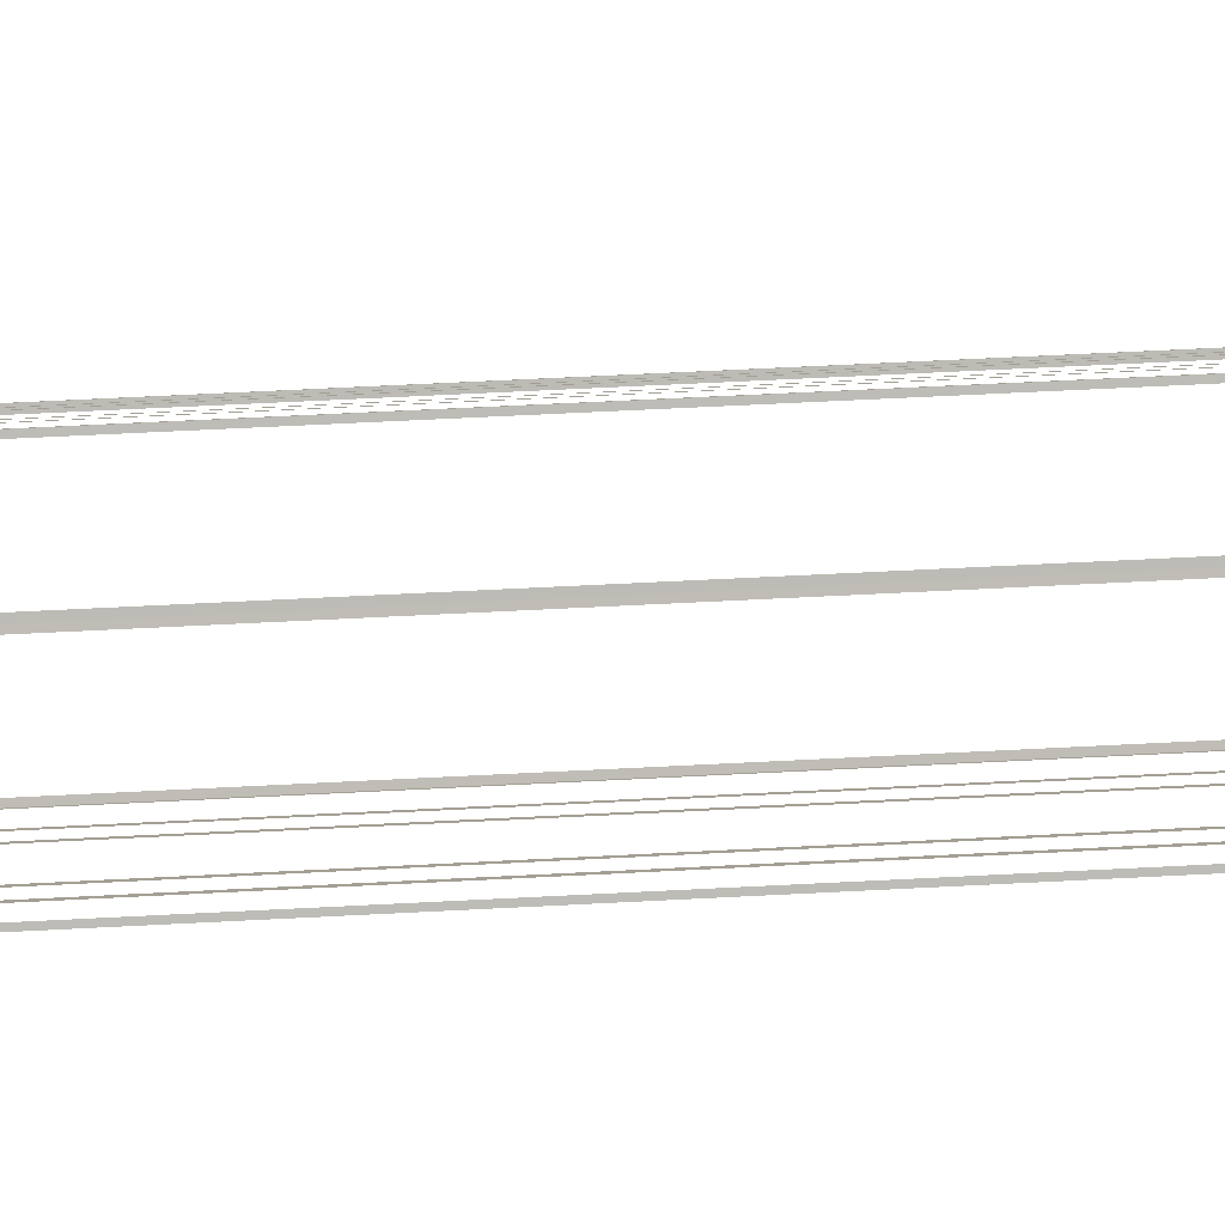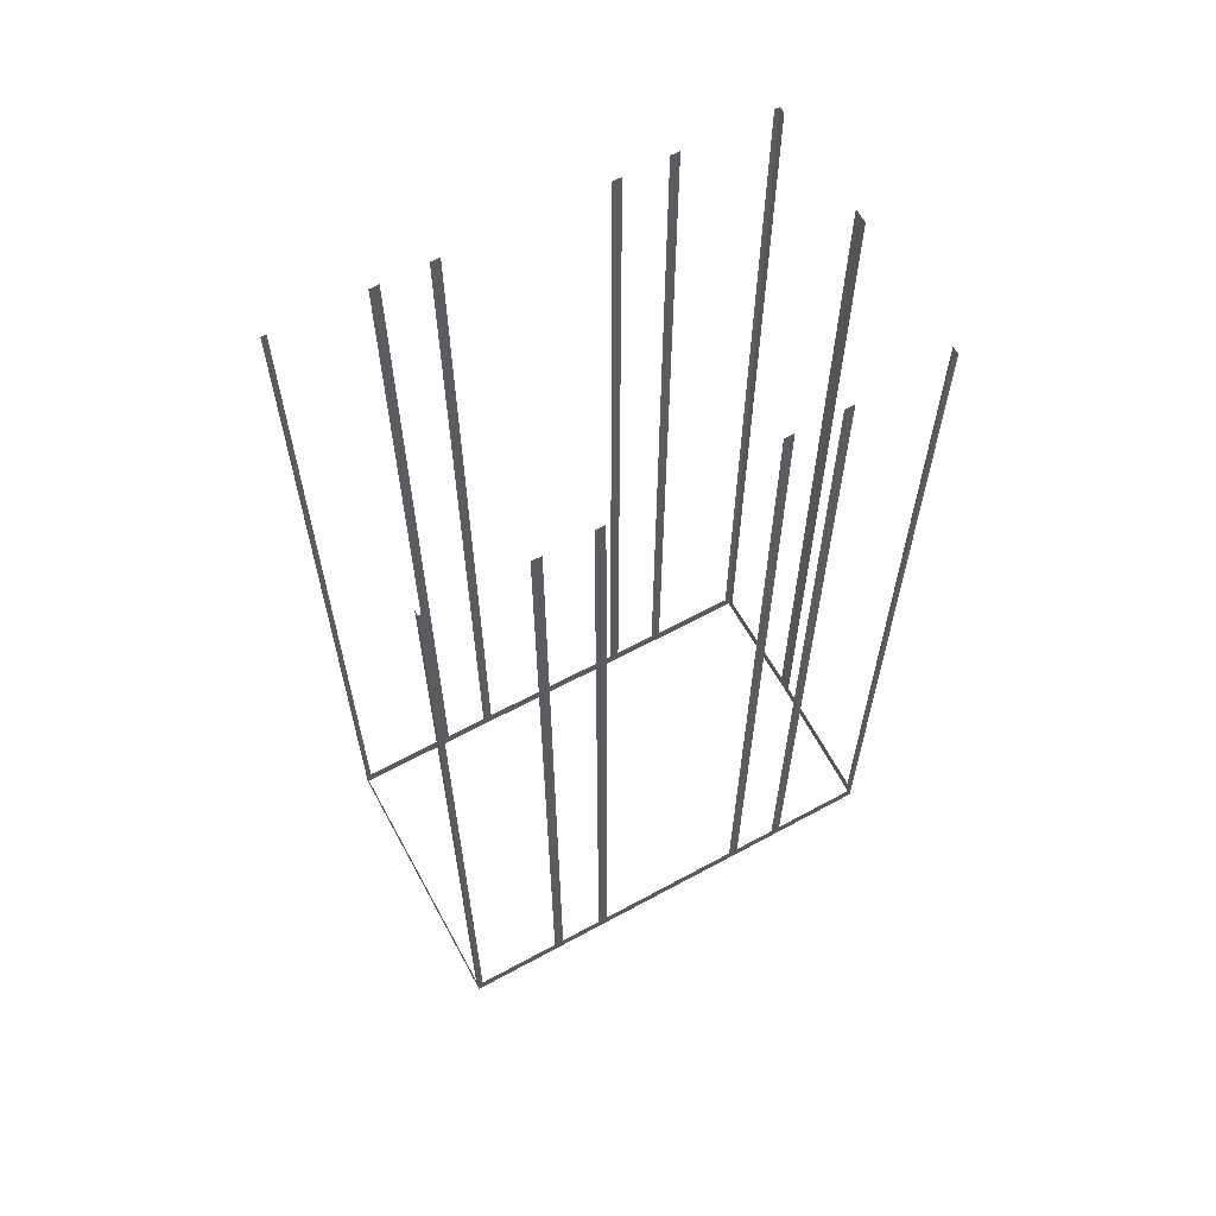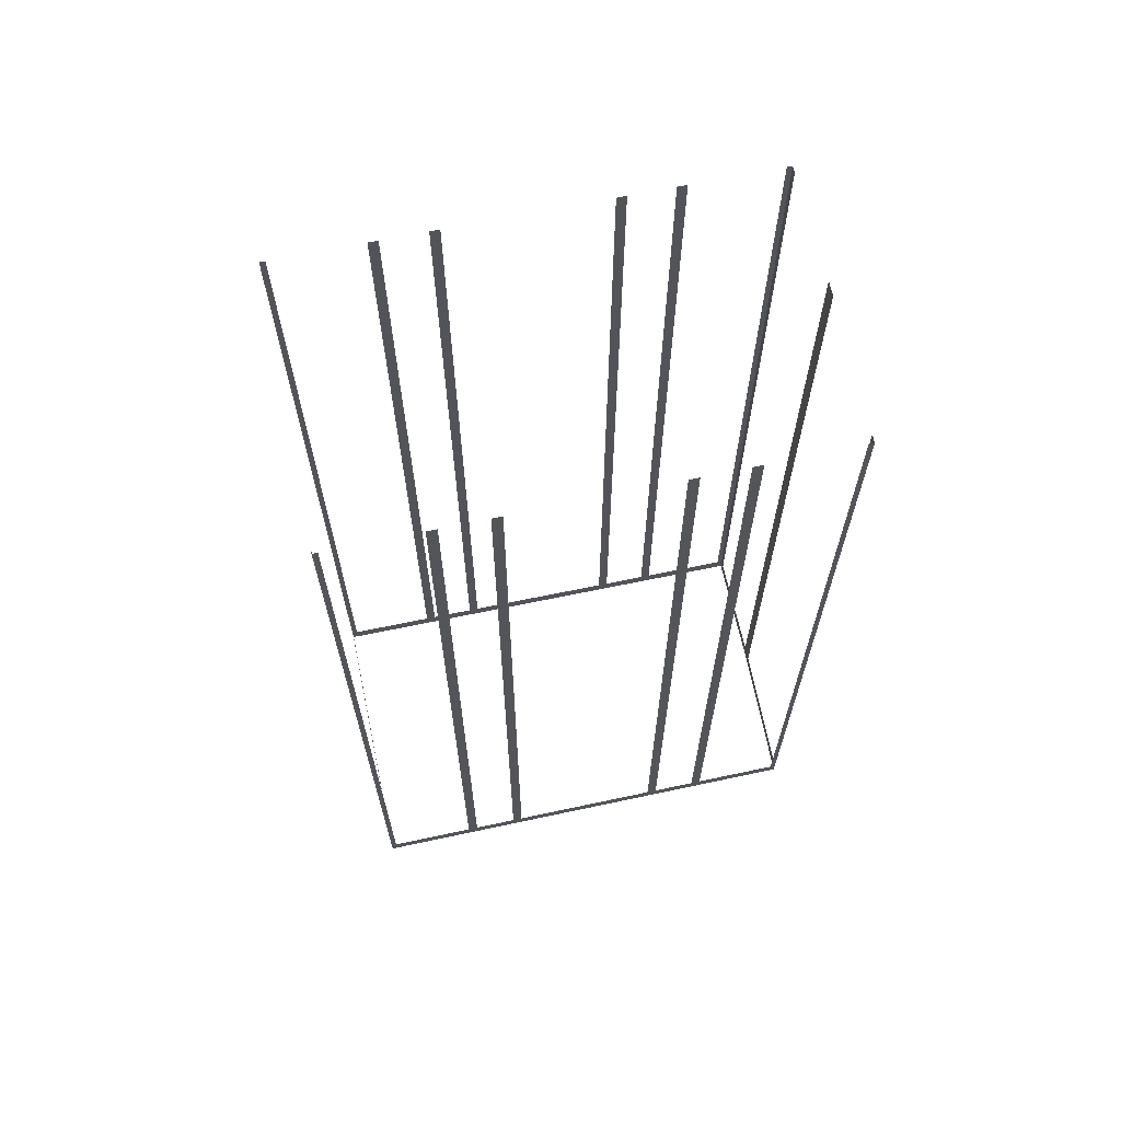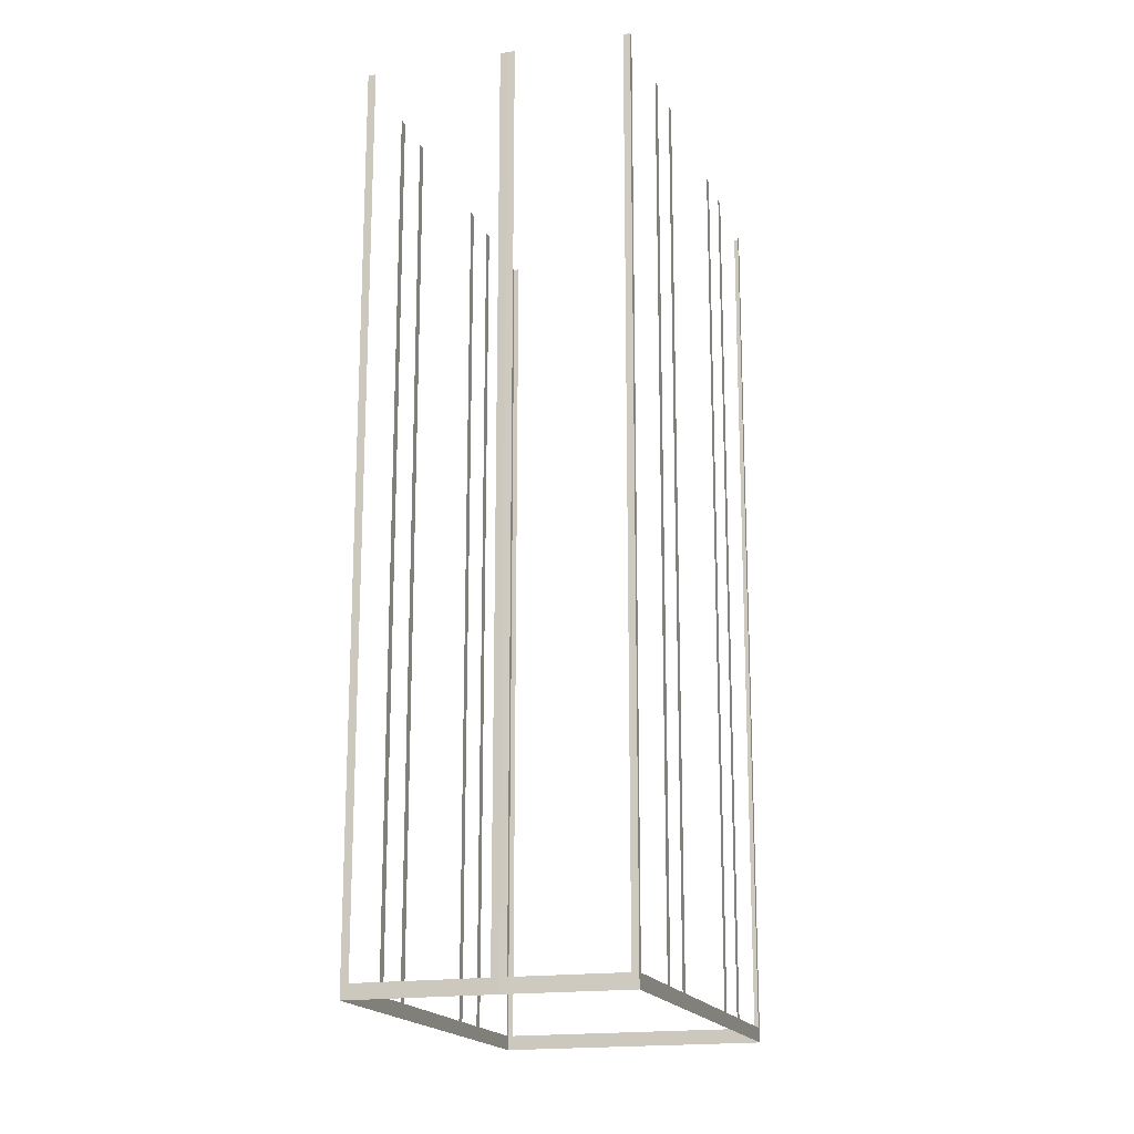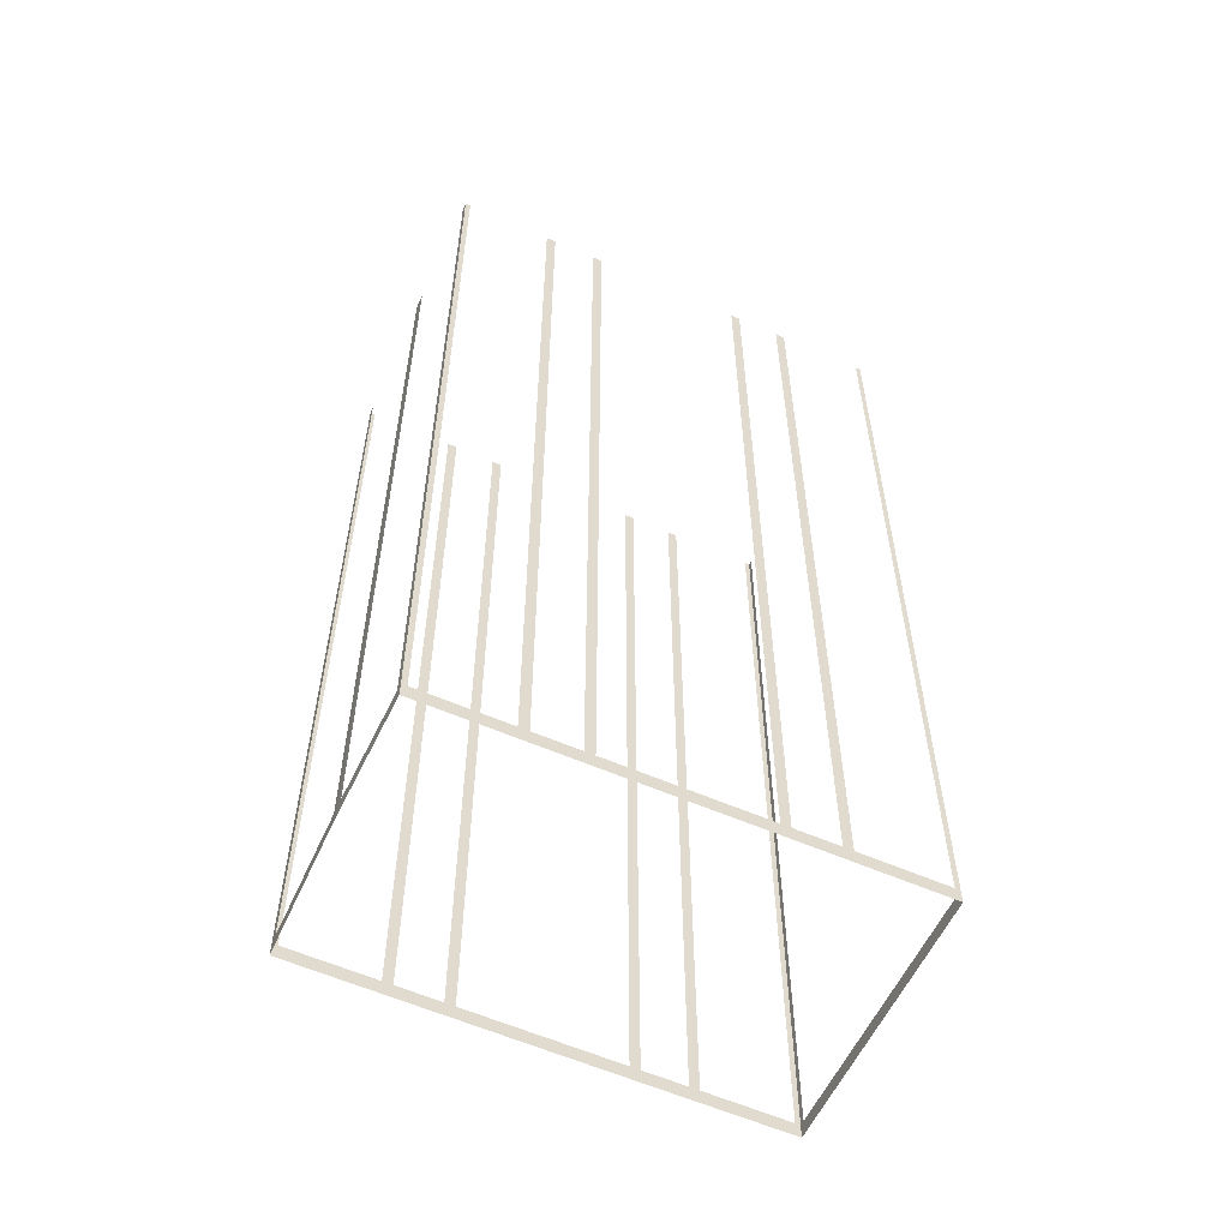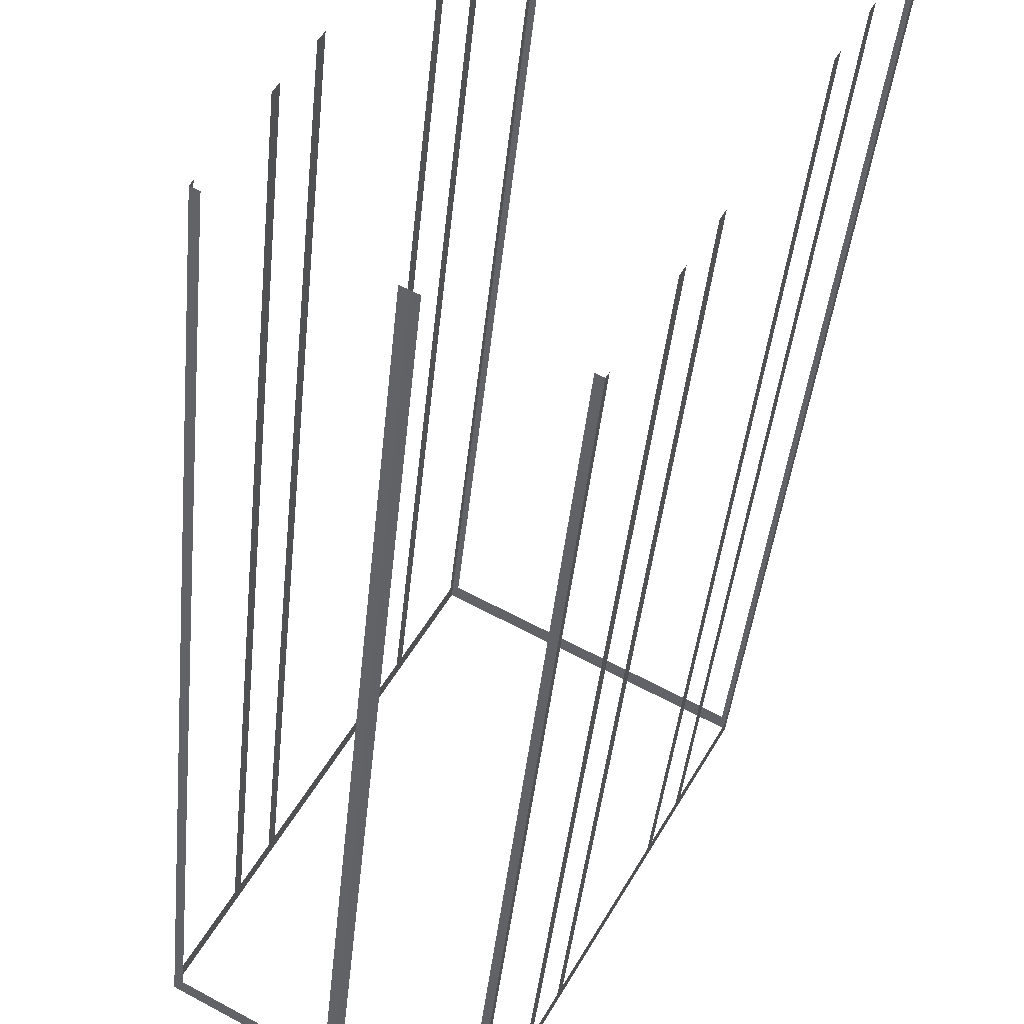
<metadata>
{"format":"obj","ext":"obj","renderer":"f3d","projection":"perspective","resolution":1024,"background":"white","views":[{"elev":67.4,"azim":87.1,"up":"+Y"},{"elev":63.7,"azim":-146.8,"up":"+Z"},{"elev":67.6,"azim":-130.1,"up":"+Z"},{"elev":-17.8,"azim":-11.1,"up":"+Z"},{"elev":-57.6,"azim":37.2,"up":"+Z"},{"elev":-38.9,"azim":-5.4,"up":"+Y"}]}
</metadata>
<code>
o geometryt000010000010000110010110000110000110100100000010st13
v 694.7 -192.3 931.1
v 695.1 -192.6 990.2
v 694.7 -192.3 990.2
v 687.1 -188.1 931.1
v 695.1 -192.6 930.1
v 687.1 -188.1 990.2
v 686.6 -187.9 990.2
v 686.6 -187.9 930.1
v 686.8 -187.6 931.1
v 686.6 -187.9 990.2
v 686.8 -187.6 990.2
v 689.5 -182.5 931.1
v 686.6 -187.9 930.1
v 689.5 -182.5 990.2
v 689.8 -181.9 990.2
v 689.8 -181.9 931.1
v 691.1 -179.3 931.1
v 691.1 -179.3 990.2
v 691.4 -178.8 990.2
v 691.4 -178.8 931.1
v 696.2 -169.8 931.1
v 701 -160.7 930.1
v 696.2 -169.8 990.2
v 696.5 -169.3 990.2
v 696.5 -169.3 931.1
v 697.8 -166.7 931.1
v 697.8 -166.7 990.2
v 698.2 -166.1 990.2
v 698.2 -166.1 931.1
v 700.9 -161 931.1
v 700.9 -161 990.2
v 701 -160.7 990.2
v 701.9 -196.1 931.1
v 702.3 -196.3 990.2
v 701.9 -196.1 990.2
v 695.1 -192.6 930.1
v 695.5 -192.8 931.1
v 702.3 -196.3 930.1
v 695.5 -192.8 990.2
v 695.1 -192.6 990.2
v 701.3 -160.9 931.1
v 701 -160.7 990.2
v 701.3 -160.9 990.2
v 716.9 -169.3 930.1
v 716.6 -169.1 931.1
v 701 -160.7 930.1
v 716.6 -169.1 990.2
v 716.9 -169.3 990.2
v 716.7 -169.6 931.1
v 716.9 -169.3 990.2
v 716.7 -169.6 990.2
v 714 -174.7 931.1
v 716.9 -169.3 930.1
v 714 -174.7 990.2
v 713.7 -175.2 990.2
v 713.7 -175.2 931.1
v 712.3 -177.8 931.1
v 712.3 -177.8 990.2
v 712 -178.3 990.2
v 712 -178.3 931.1
v 707.2 -187.2 931.1
v 707.2 -187.2 990.2
v 706.9 -187.8 990.2
v 706.9 -187.8 931.1
v 702.3 -196.3 930.1
v 705.5 -190.3 931.1
v 705.5 -190.3 990.2
v 705.2 -190.9 990.2
v 705.2 -190.9 931.1
v 702.5 -196 931.1
v 702.5 -196 990.2
v 702.3 -196.3 990.2
f 1 2 3
f 4 5 1
f 2 1 5
f 6 7 4
f 7 8 4
f 8 5 4
f 9 10 11
f 12 13 9
f 10 9 13
f 14 15 12
f 15 16 12
f 16 13 12
f 18 19 17
f 19 20 17
f 17 20 13
f 21 22 20
f 20 22 13
f 23 24 21
f 24 25 21
f 27 28 26
f 28 29 26
f 30 22 29
f 31 32 30
f 32 22 30
f 33 34 35
f 36 33 37
f 36 38 33
f 34 33 38
f 39 40 37
f 40 36 37
f 41 42 43
f 44 41 45
f 44 46 41
f 42 41 46
f 47 48 45
f 48 44 45
f 49 50 51
f 52 53 49
f 50 49 53
f 54 55 52
f 55 56 52
f 56 53 52
f 56 57 53
f 58 59 57
f 59 60 57
f 60 61 53
f 62 63 61
f 63 64 61
f 61 65 53
f 66 65 64
f 67 68 66
f 68 69 66
f 69 65 66
f 70 65 69
f 71 72 70
f 72 65 70
f 16 17 13
f 25 22 21
f 26 22 25
f 29 22 26
f 57 60 53
f 64 65 61

</code>
